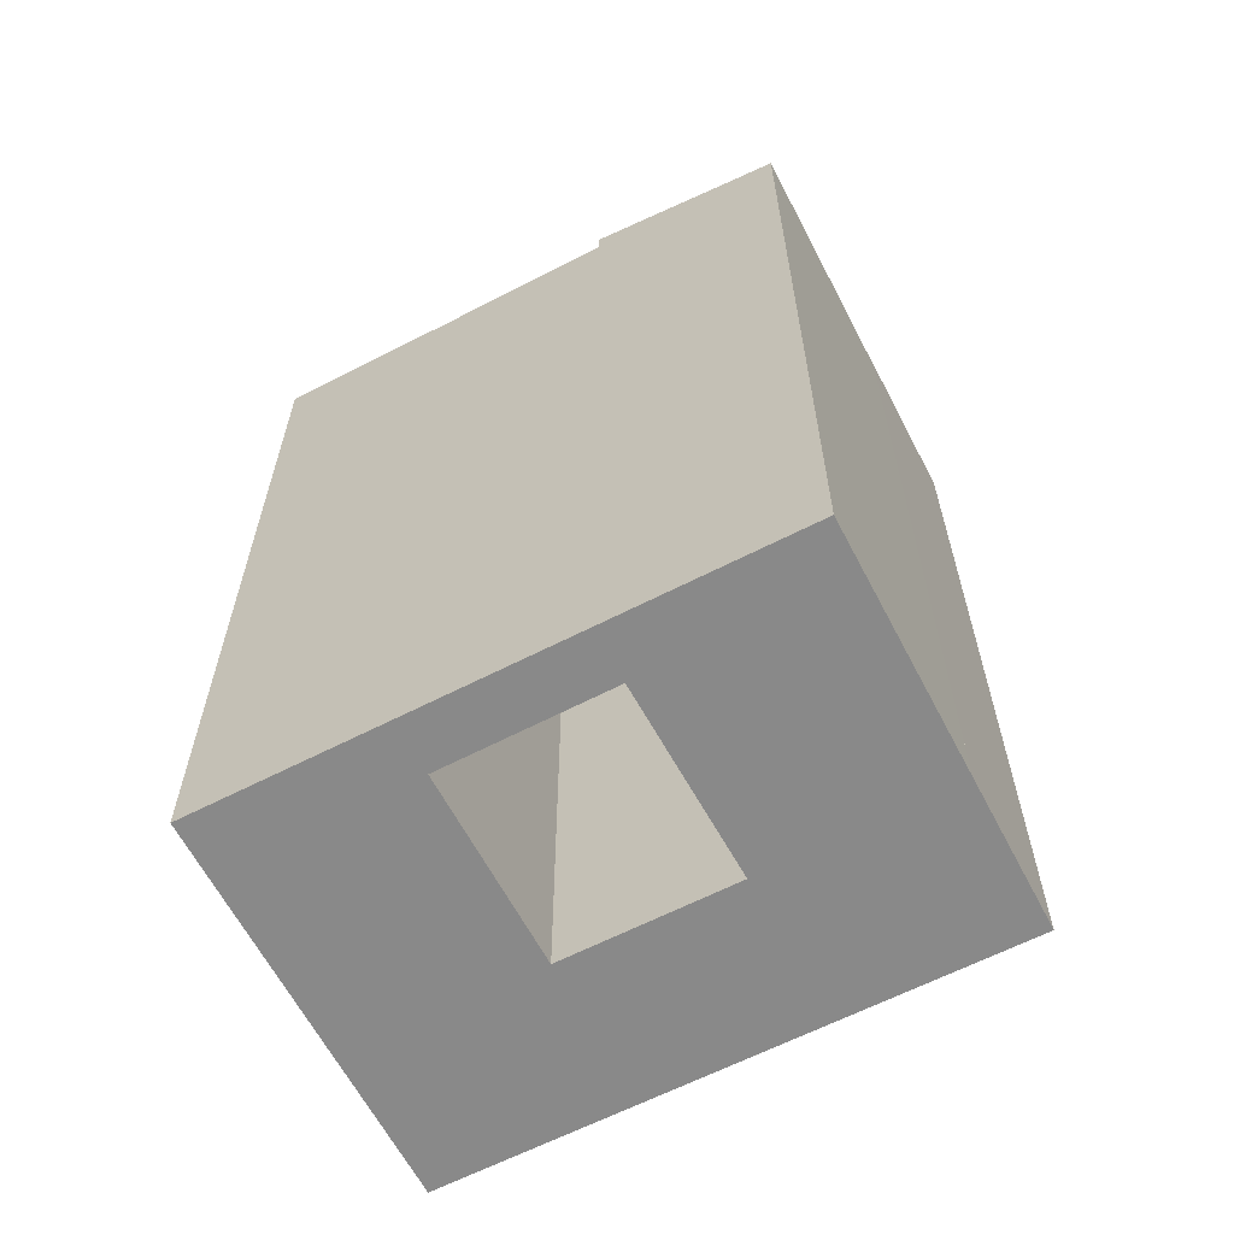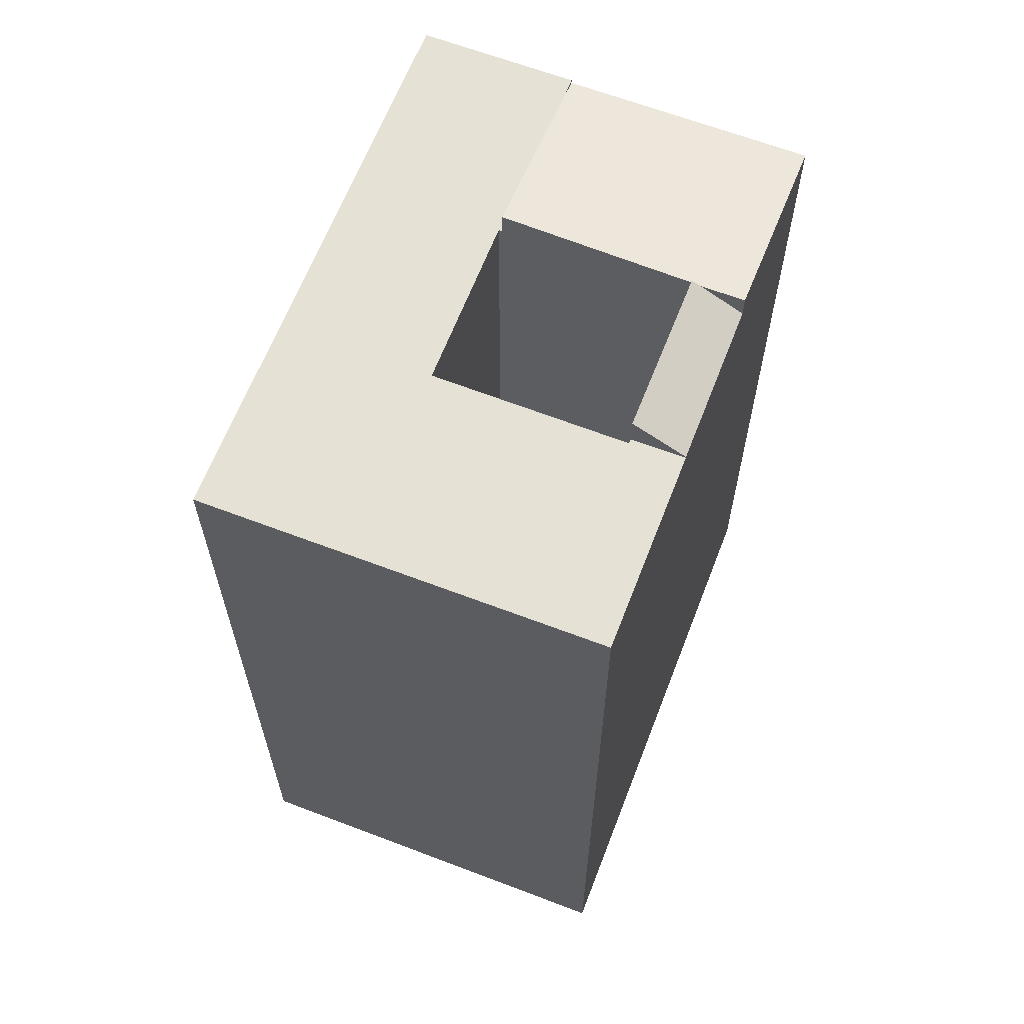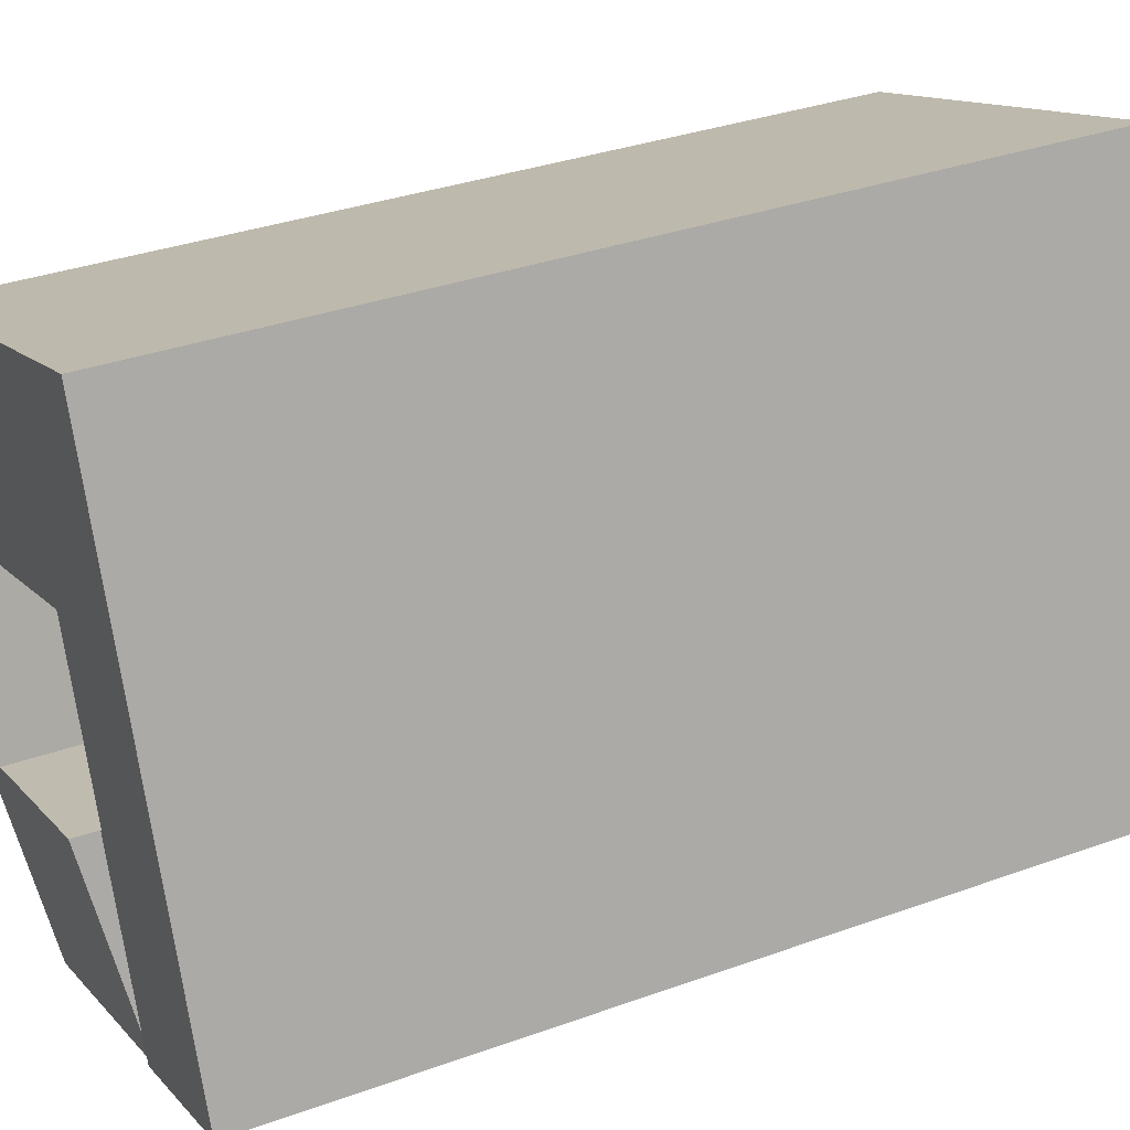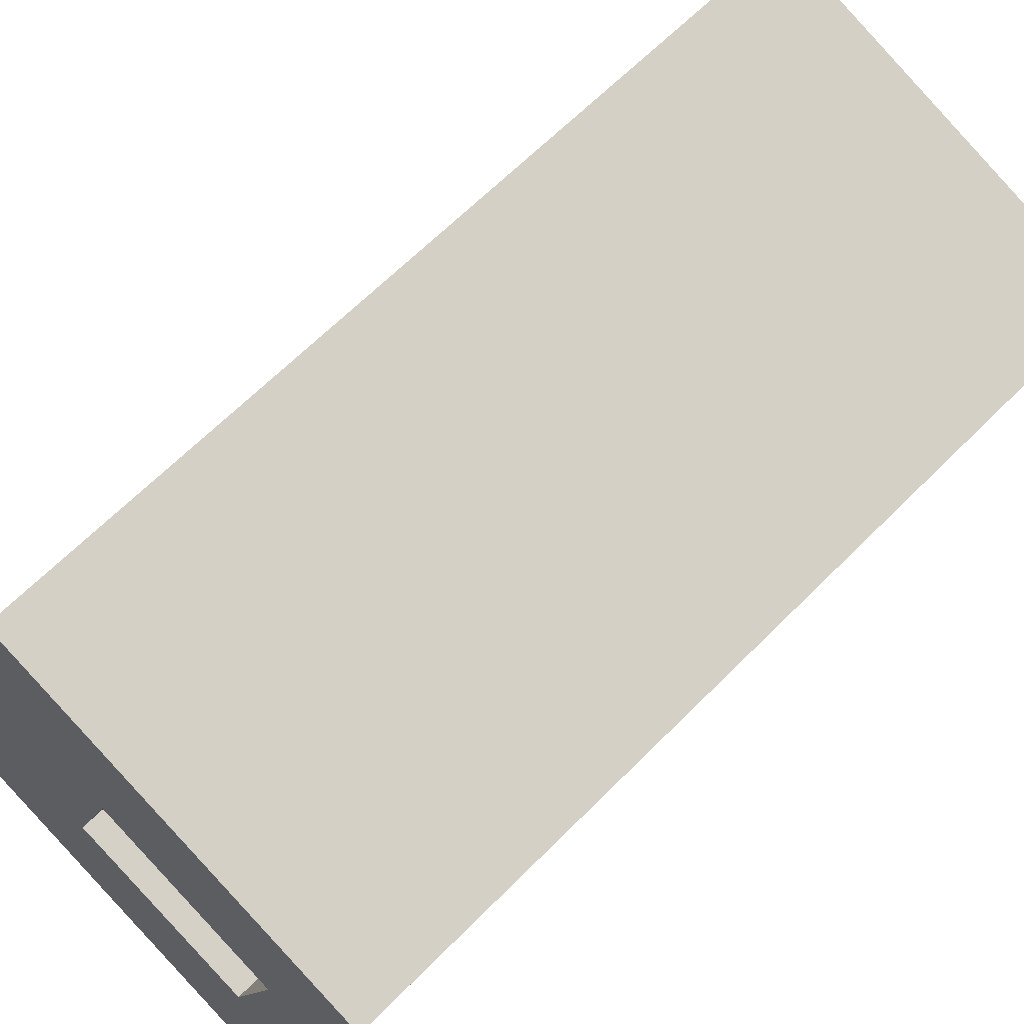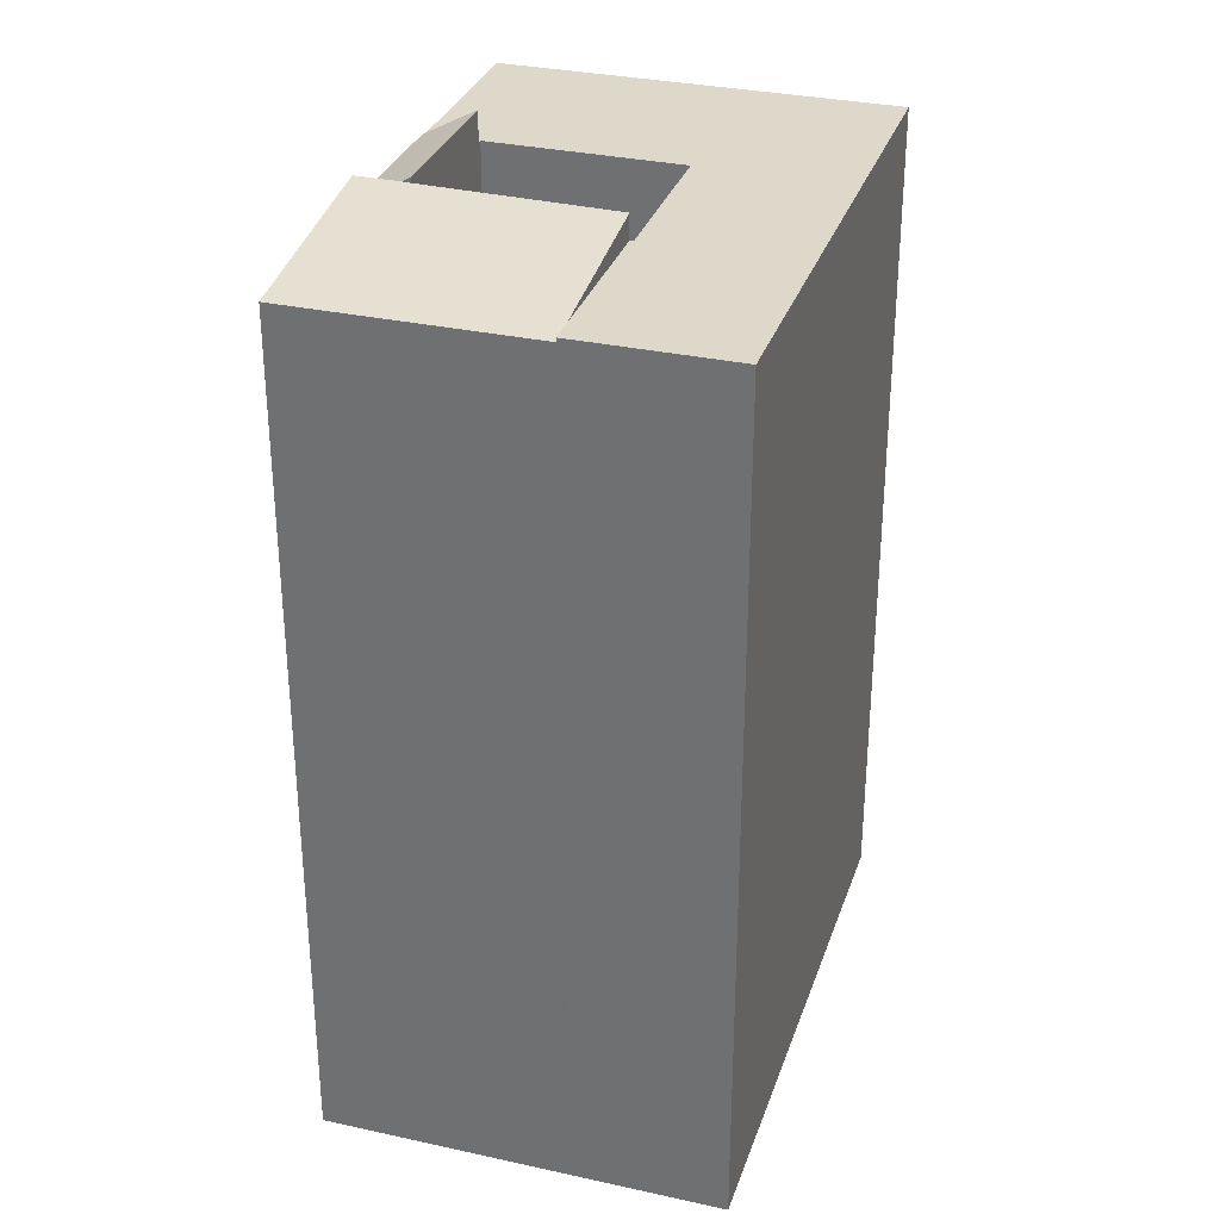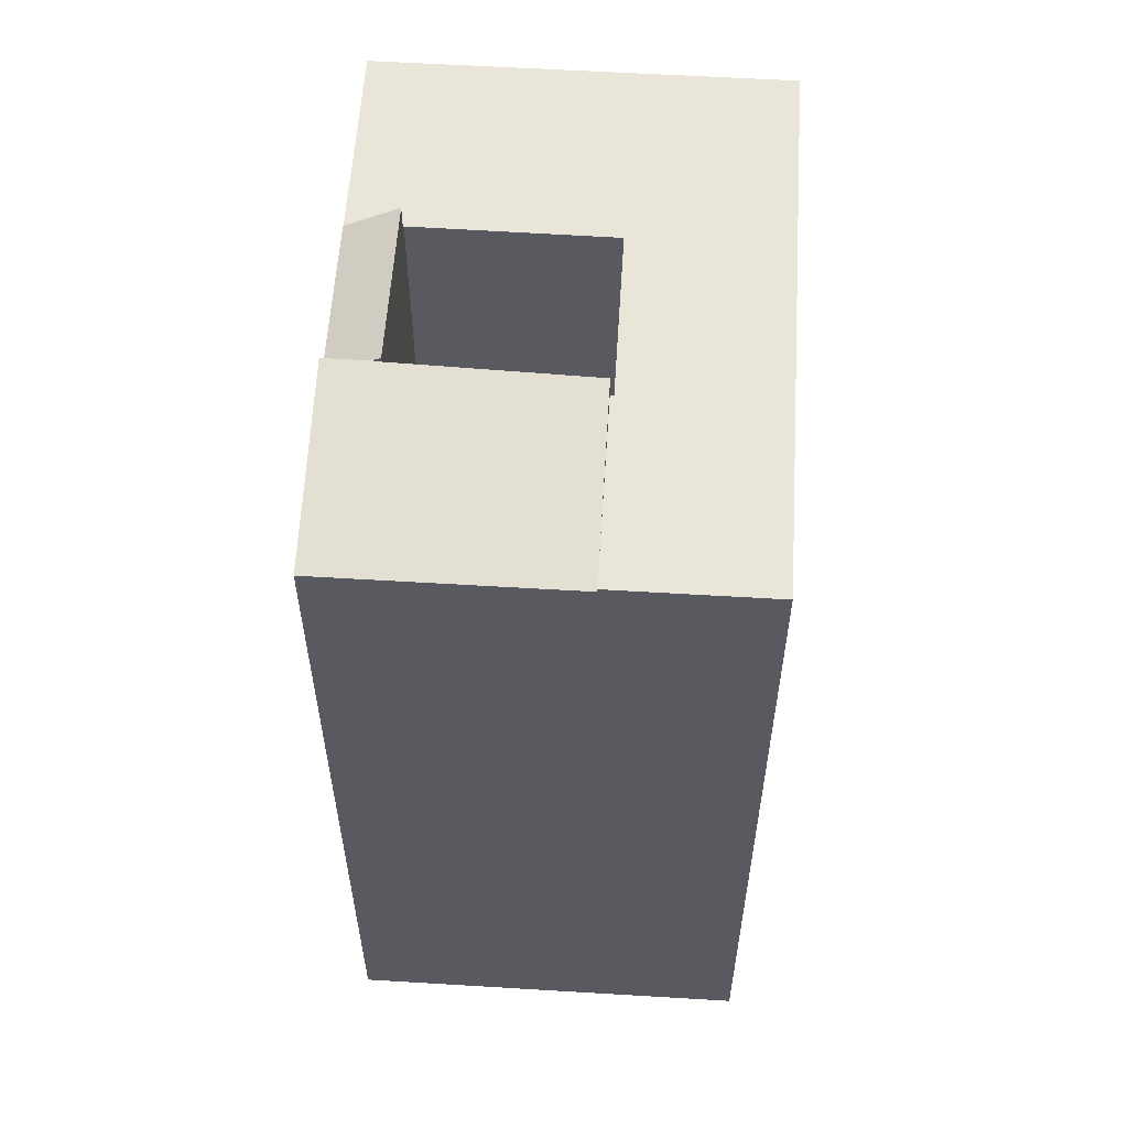
<metadata>
{"format":"obj","ext":"obj","renderer":"f3d","projection":"perspective","resolution":1024,"background":"white","views":[{"elev":-63.2,"azim":136.9,"up":"+Y"},{"elev":64.1,"azim":40.5,"up":"+Y"},{"elev":33.8,"azim":-116.2,"up":"+Z"},{"elev":64.3,"azim":44.5,"up":"+Z"},{"elev":31.6,"azim":-143.3,"up":"+Y"},{"elev":58.1,"azim":-157.0,"up":"+Y"}]}
</metadata>
<code>
v  12.58 24.17 6.285
v  12.62 24.17 6.404
v  13.99 24.17 5.787
v  1.839 24.17 5.216
v  3.362 24.17 9.535
v  5.837 24.17 3.645
v  5.888 24.17 3.789
v  7.412 24.17 8.107
v  5.231 24.17 14.84
v  7.444 24.17 8.199
v  7.538 24.17 8.166
v  9.375 24.17 13.38
v  15.86 24.17 11.09
v  0 24.17 1.48e-15
v  4.144 24.17 -1.461
v  4.392 24.17 -0.757
v  5.933 24.17 3.614
v  15.86 -6.79e-16 11.09
v  9.375 -8.19e-16 13.38
v  5.231 -9.085e-16 14.84
v  5.837 -2.232e-16 3.645
v  5.933 -2.213e-16 3.614
v  13.99 -3.544e-16 5.787
v  7.444 -5.02e-16 8.199
v  5.888 -2.32e-16 3.789
v  7.412 -4.964e-16 8.107
v  4.144 8.946e-17 -1.461
v  4.392 4.635e-17 -0.757
v  12.58 -3.848e-16 6.285
v  12.62 -3.921e-16 6.404
v  7.538 -5e-16 8.166
v  0 0 0
v  1.839 -3.194e-16 5.216
v  3.362 -5.839e-16 9.535
v  12.58 25.02 6.285
v  11.3 24.88 1.879
v  11.08 25.01 1.959
v  12.47 24.22 1.468
v  13.99 24.22 5.787
v  12.47 -8.989e-17 1.468
v  11.08 -1.2e-16 1.959
v  11.3 -1.151e-16 1.879
v  10.63 24.06 -3.748
v  4.144 24.06 -1.461
v  12.47 24.88 1.468
v  5.933 24.86 3.614
v  11.07 24.88 1.941
v  11.07 -1.189e-16 1.941
v  11.08 24.88 1.959
v  10.63 2.295e-16 -3.748
g defaultobject
f 1 2 3
f 4 5 6
f 7 6 5
f 8 7 5
f 9 8 5
f 10 8 9
f 11 10 9
f 2 11 9
f 3 2 9
f 12 3 9
f 13 3 12
f 14 4 15
f 16 15 4
f 6 16 4
f 17 16 6
f 12 18 13
f 18 12 9
f 18 9 19
f 19 9 20
f 21 17 6
f 17 21 22
f 18 3 13
f 3 18 23
f 24 8 10
f 8 24 7
f 7 24 6
f 6 24 25
f 6 25 21
f 25 24 26
f 22 16 17
f 16 22 15
f 15 22 27
f 27 22 28
f 23 1 3
f 1 23 29
f 30 11 2
f 11 30 10
f 10 30 24
f 24 30 31
f 27 14 15
f 14 27 32
f 29 2 1
f 2 29 30
f 32 4 14
f 4 32 5
f 5 32 9
f 9 32 33
f 9 33 20
f 20 33 34
f 22 21 28
f 23 30 29
f 30 23 18
f 30 18 19
f 30 19 20
f 27 33 32
f 33 27 28
f 33 28 21
f 33 21 25
f 33 25 34
f 34 25 26
f 34 26 24
f 34 24 20
f 20 24 31
f 20 31 30
f 35 36 37
f 36 35 38
f 38 35 39
f 29 39 35
f 39 29 23
f 23 38 39
f 38 23 40
f 36 41 37
f 41 36 38
f 41 38 40
f 41 40 42
f 37 29 35
f 29 37 41
f 41 23 29
f 23 41 40
f 40 41 42
f 16 43 44
f 43 16 45
f 45 16 46
f 45 46 47
f 45 47 36
f 46 48 47
f 48 46 22
f 41 36 49
f 36 41 45
f 45 41 40
f 40 41 42
f 47 41 49
f 41 47 48
f 16 22 46
f 22 16 44
f 22 44 28
f 28 44 27
f 40 43 45
f 43 40 50
f 50 44 43
f 44 50 27
f 42 50 40
f 50 42 41
f 50 41 48
f 50 48 22
f 50 22 27
f 27 22 28

</code>
